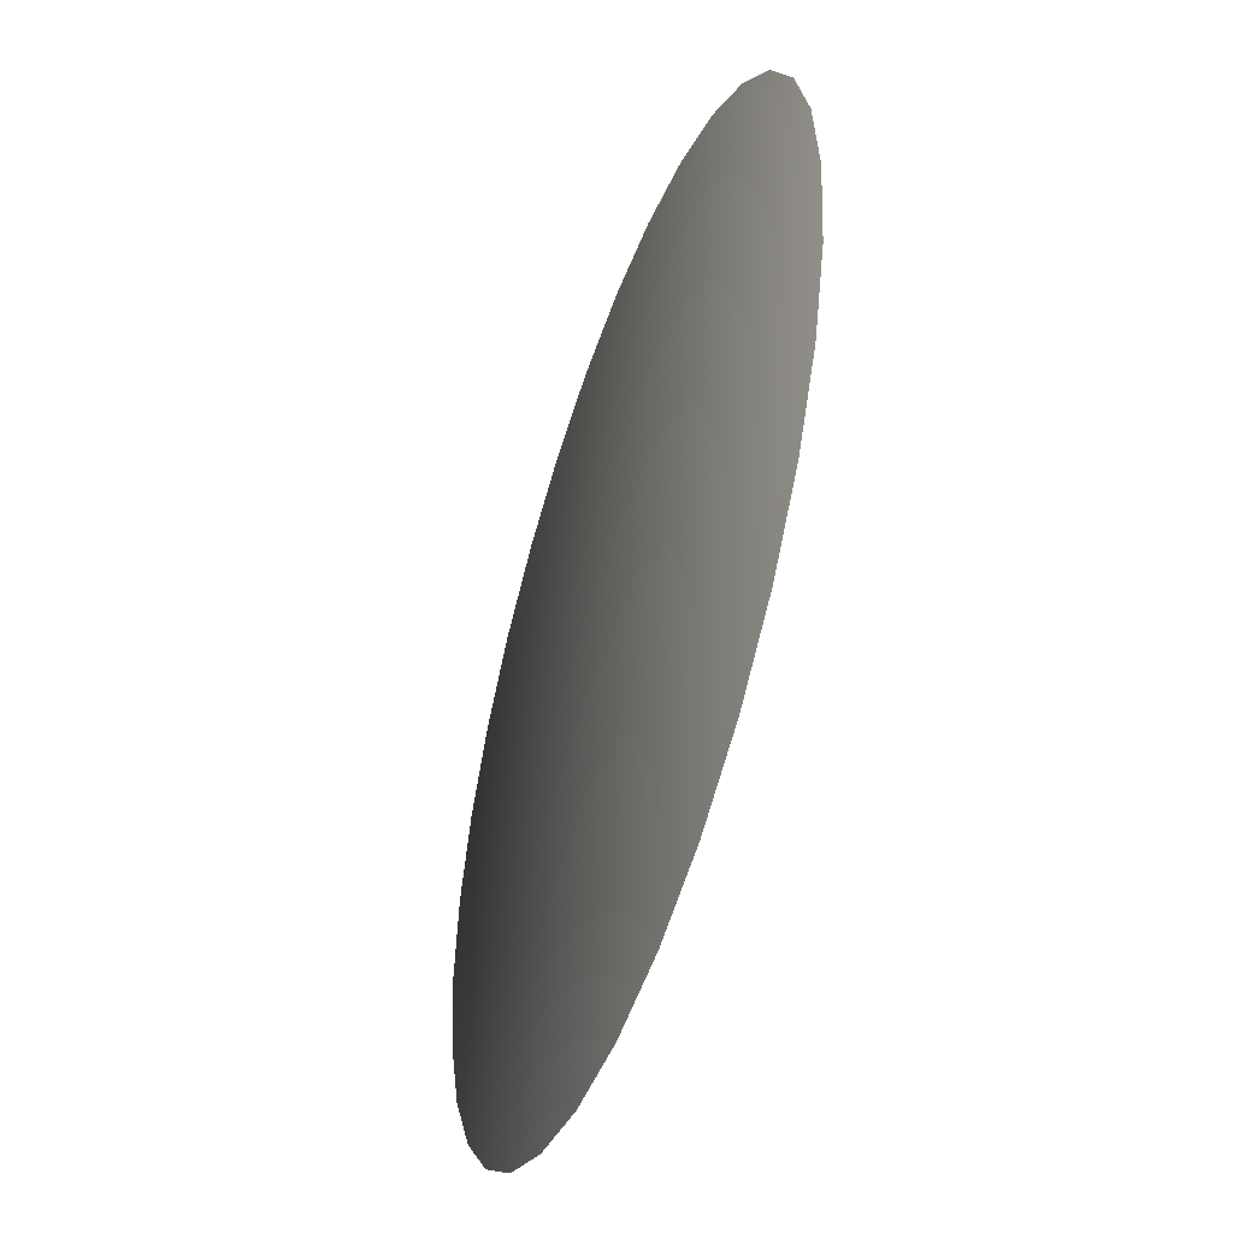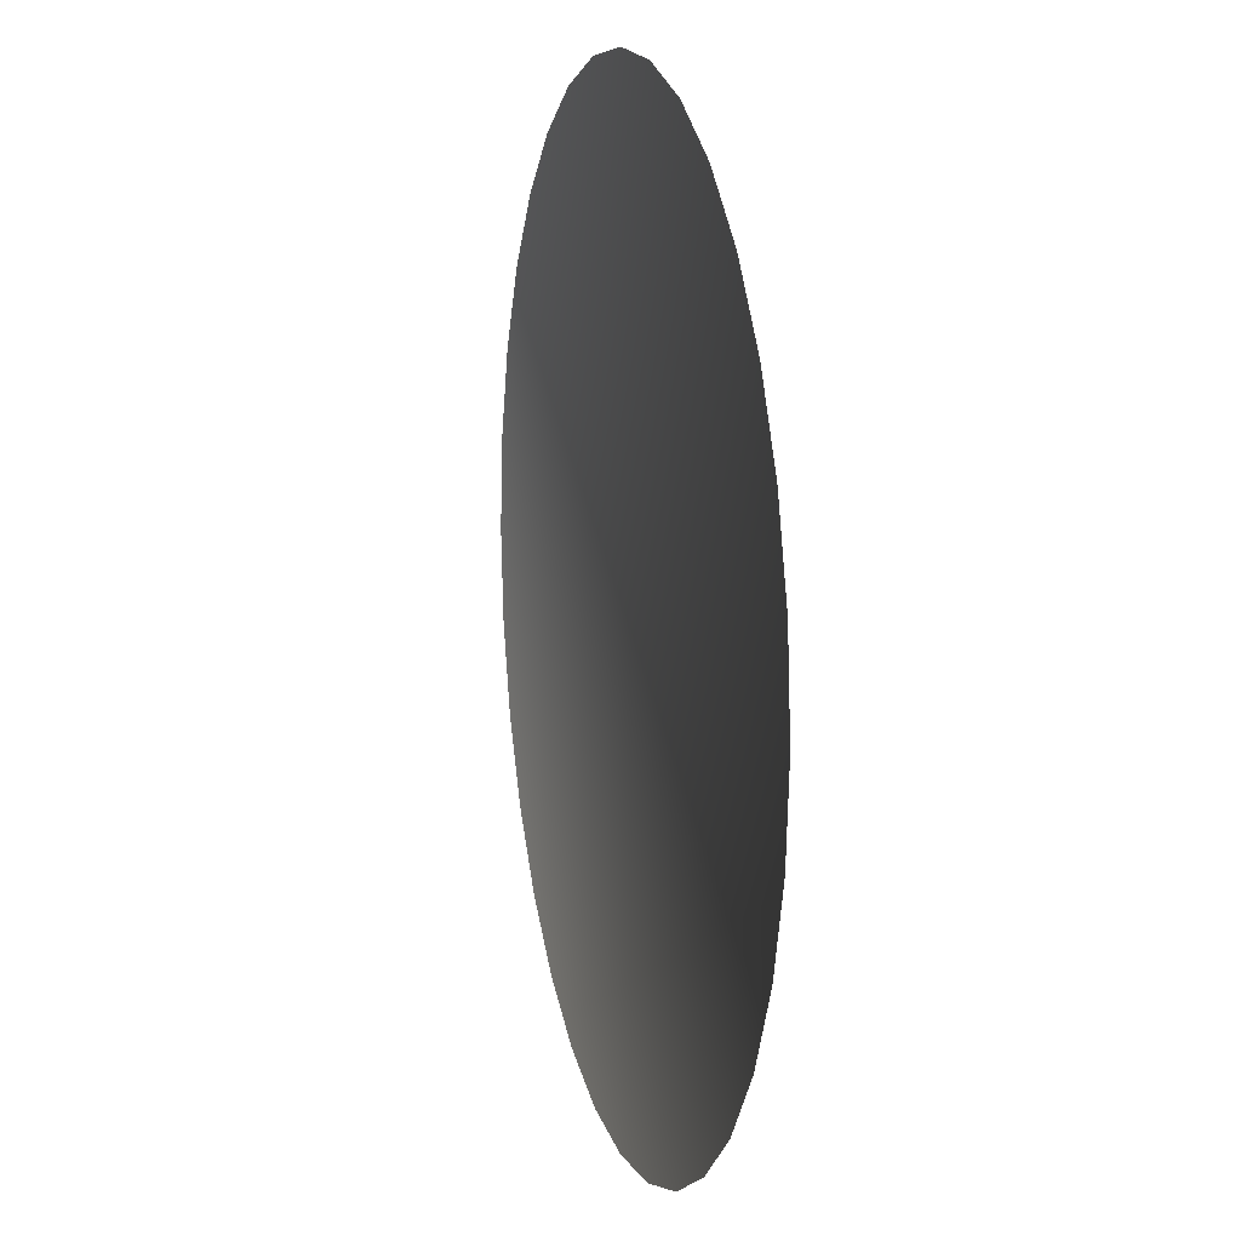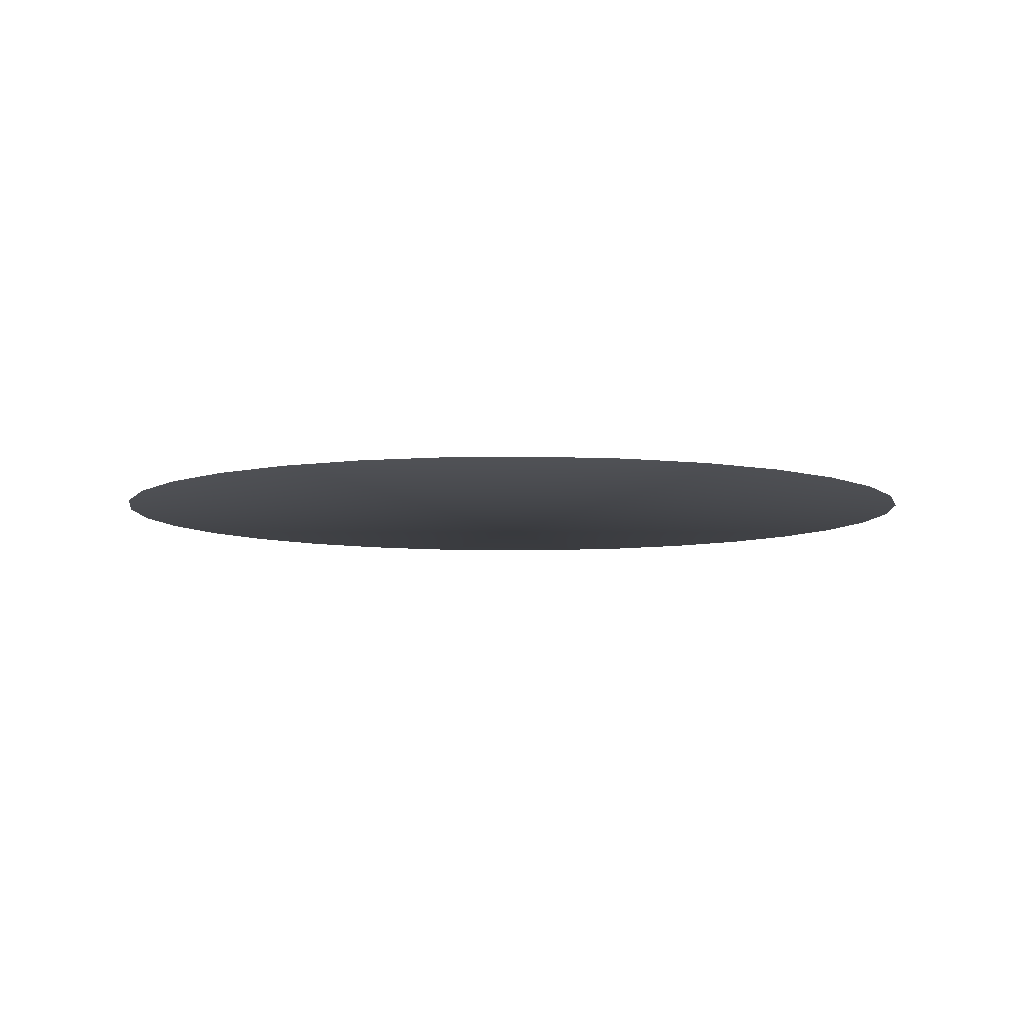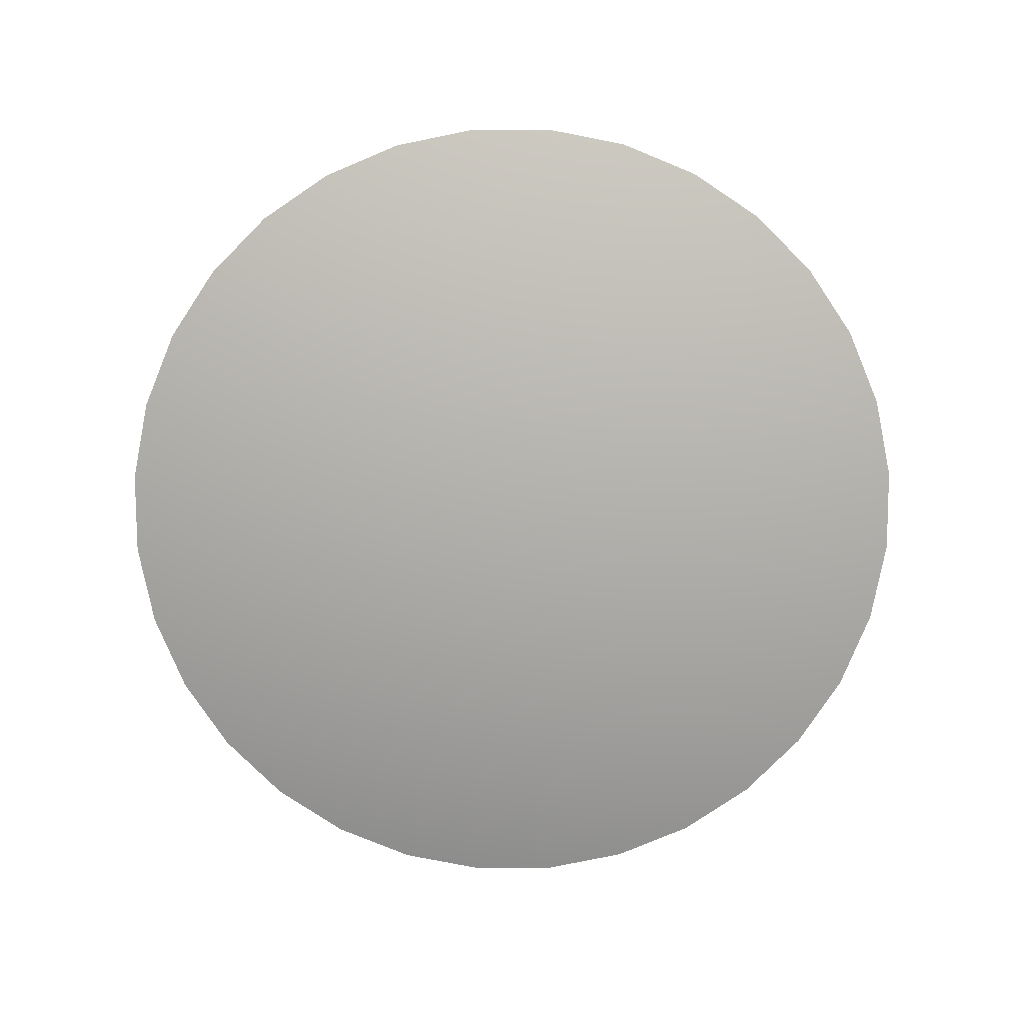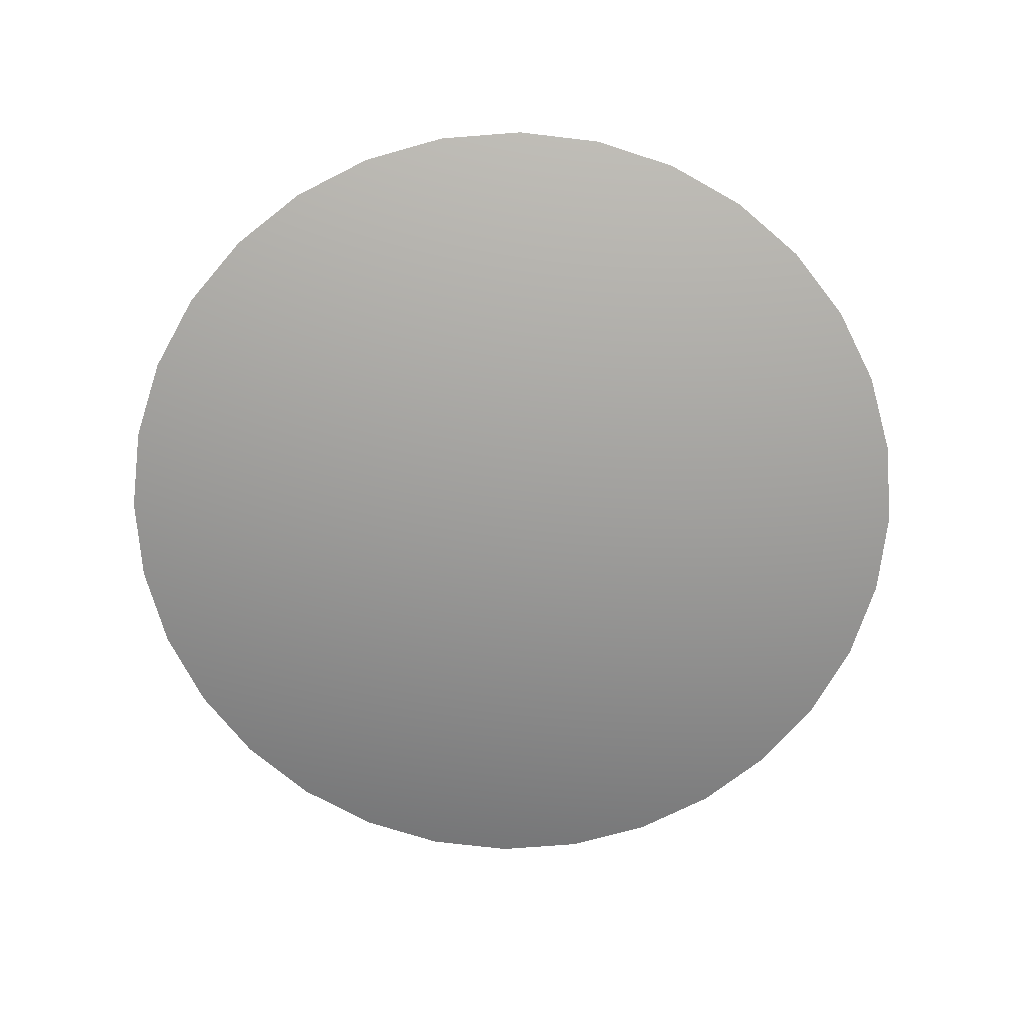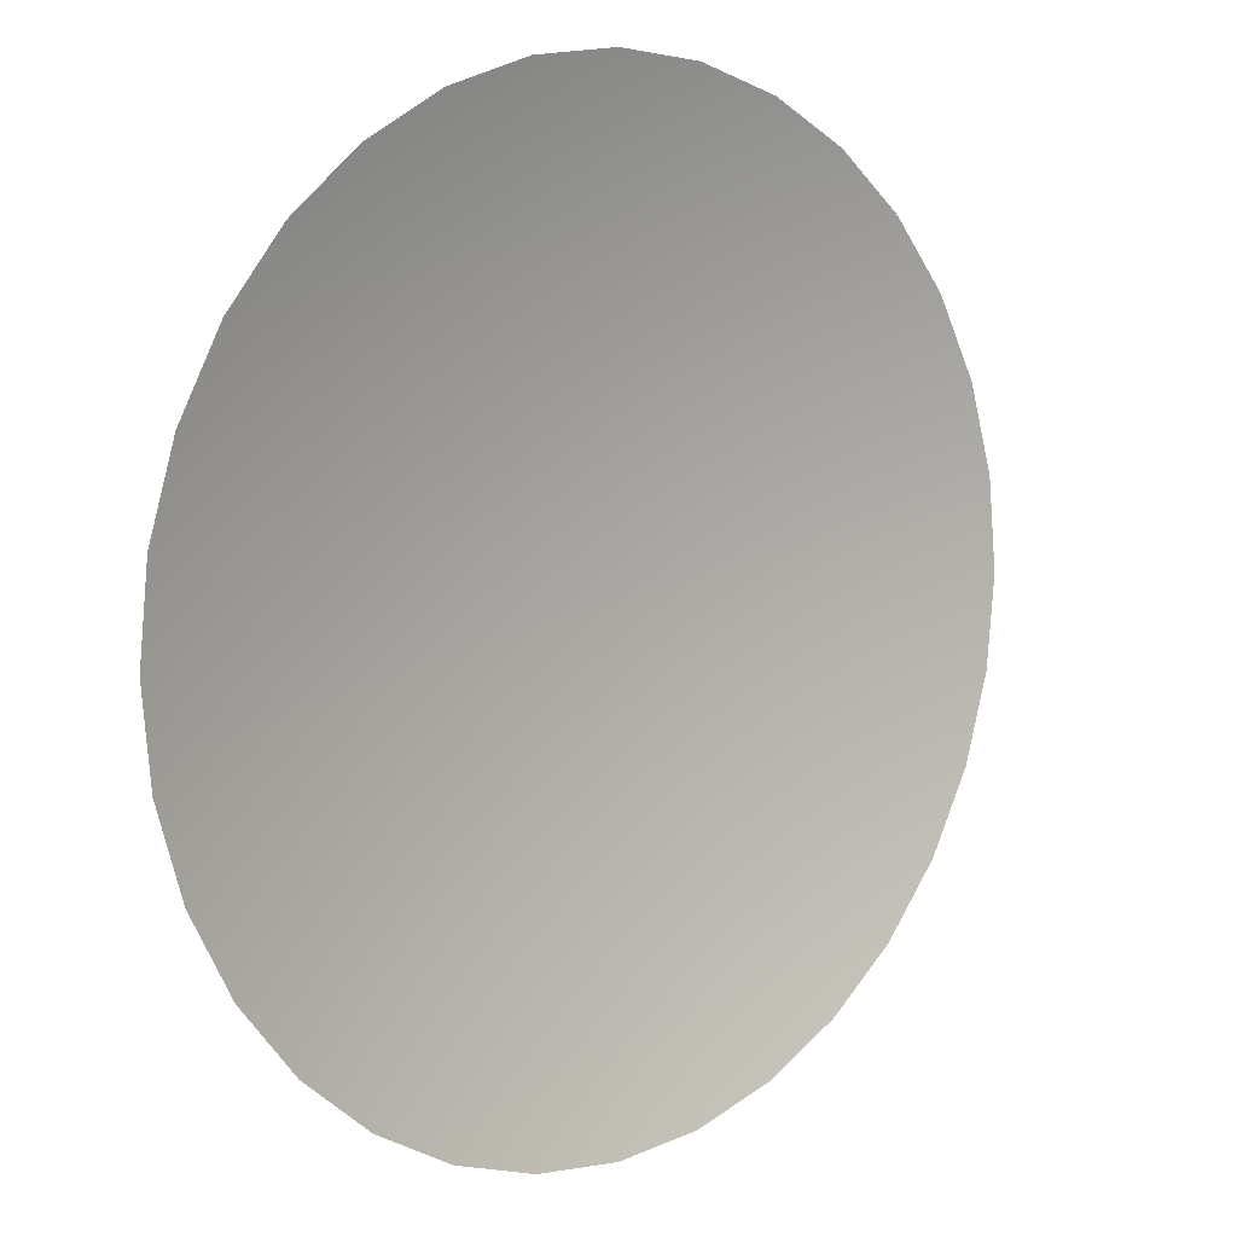
<metadata>
{"format":"obj","ext":"obj","renderer":"f3d","projection":"perspective","resolution":1024,"background":"white","views":[{"elev":-49.2,"azim":71.1,"up":"+Z"},{"elev":11.4,"azim":-104.4,"up":"+Z"},{"elev":-6.9,"azim":64.5,"up":"+Y"},{"elev":-78.7,"azim":174.6,"up":"+Y"},{"elev":-71.0,"azim":-102.4,"up":"+Y"},{"elev":7.9,"azim":138.5,"up":"+Z"}]}
</metadata>
<code>
v -0.5738 7.051 -2.031
v -0.4972 7.051 -2.031
v -0.5355 7.051 -1.993
v -0.5502 7.051 -2.067
v -0.543 7.051 -2.069
v -0.5355 7.051 -2.07
v -0.5568 7.051 -2.063
v -0.5709 7.051 -2.046
v -0.5674 7.051 -2.053
v -0.5626 7.051 -2.059
v -0.5731 7.051 -2.039
v -0.5709 7.051 -2.017
v -0.5731 7.051 -2.024
v -0.5626 7.051 -2.004
v -0.5674 7.051 -2.01
v -0.5502 7.051 -1.996
v -0.5568 7.051 -2
v -0.543 7.051 -1.994
v -0.5209 7.051 -1.996
v -0.528 7.051 -1.994
v -0.5084 7.051 -2.004
v -0.5142 7.051 -2
v -0.5001 7.051 -2.017
v -0.5037 7.051 -2.01
v -0.498 7.051 -2.024
v -0.5001 7.051 -2.046
v -0.498 7.051 -2.039
v -0.5037 7.051 -2.053
v -0.5142 7.051 -2.063
v -0.5084 7.051 -2.059
v -0.528 7.051 -2.069
v -0.5209 7.051 -2.067
f 1 2 3
f 4 5 6
f 6 7 4
f 8 9 10
f 10 11 8
f 12 13 1
f 14 15 12
f 16 17 14
f 3 18 16
f 19 20 3
f 21 22 19
f 23 24 21
f 2 25 23
f 26 27 2
f 2 28 26
f 6 29 30
f 6 31 32
f 10 7 6
f 1 11 10
f 14 12 1
f 1 16 14
f 2 19 3
f 2 23 21
f 30 28 2
f 6 32 29
f 1 10 6
f 3 16 1
f 2 21 19
f 6 30 2
f 2 1 6

</code>
